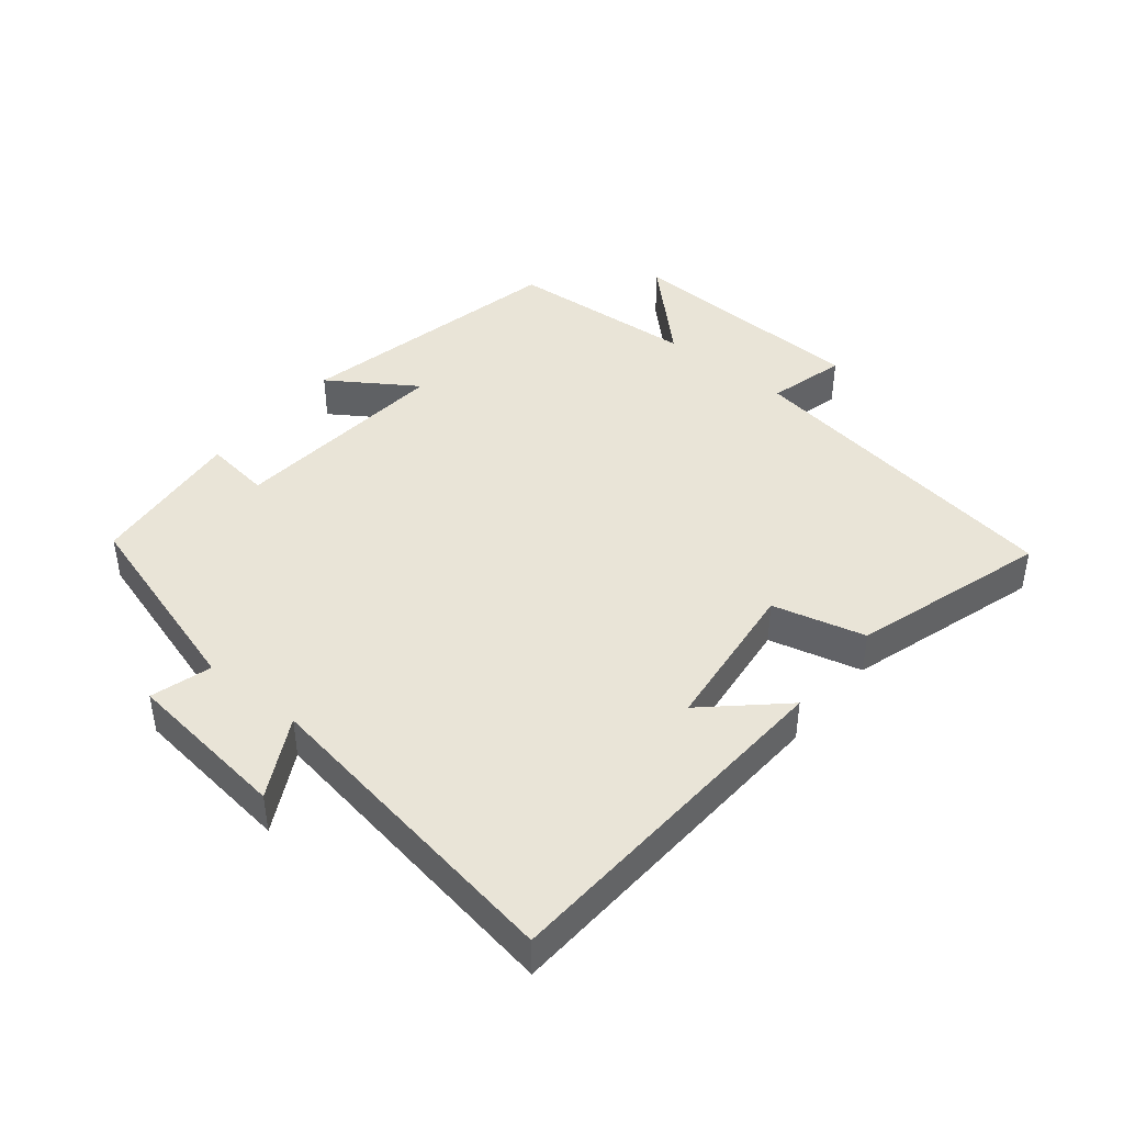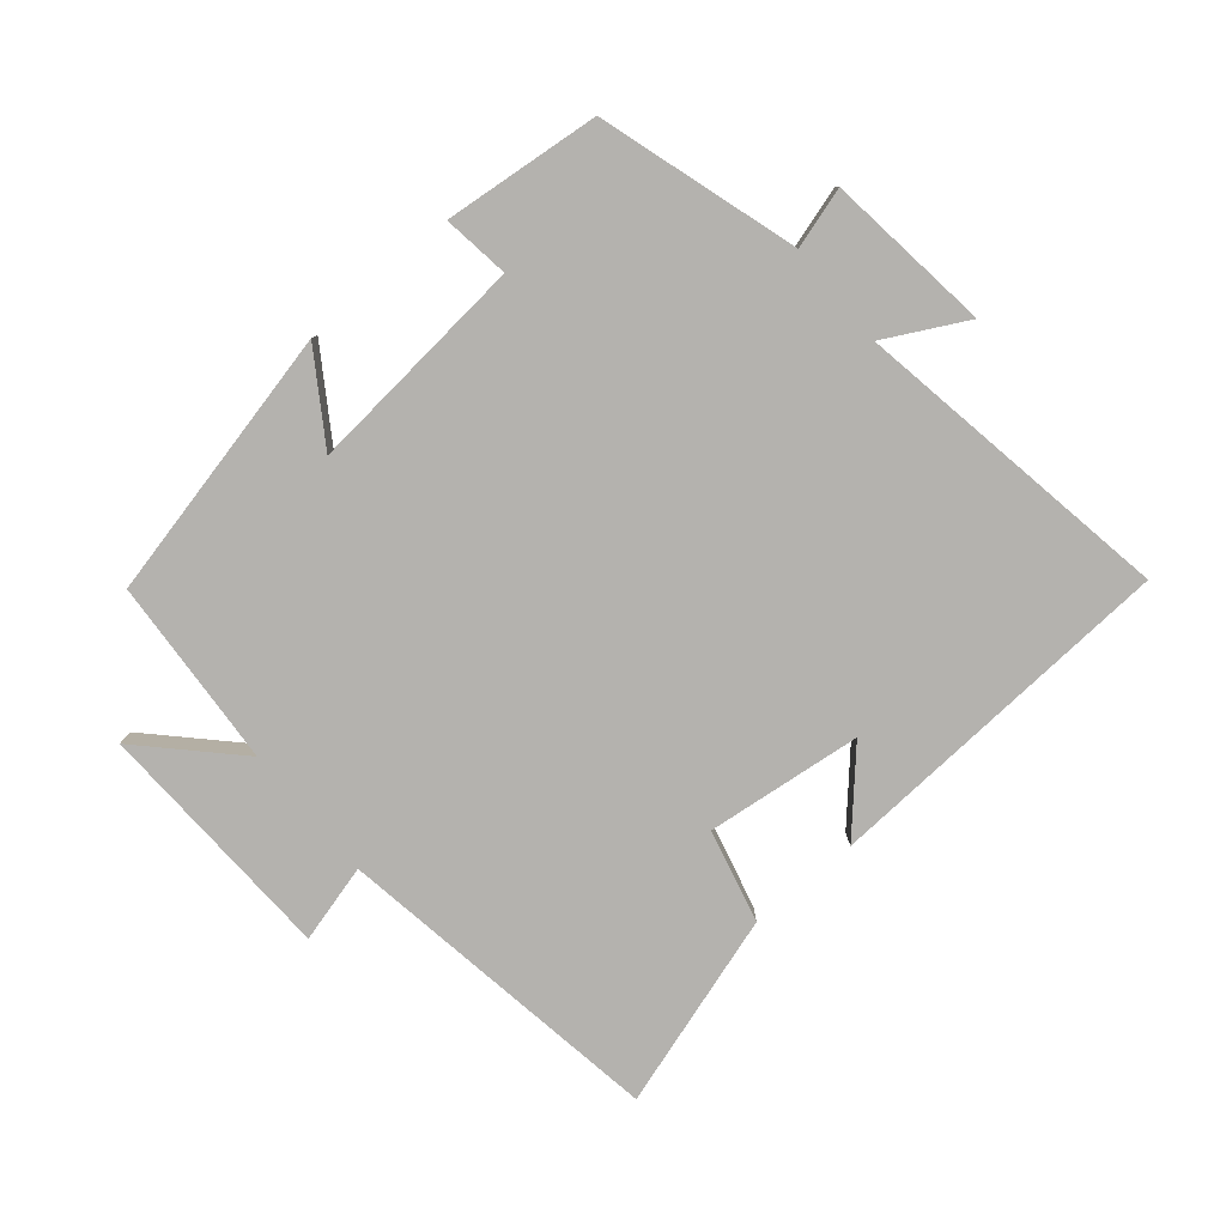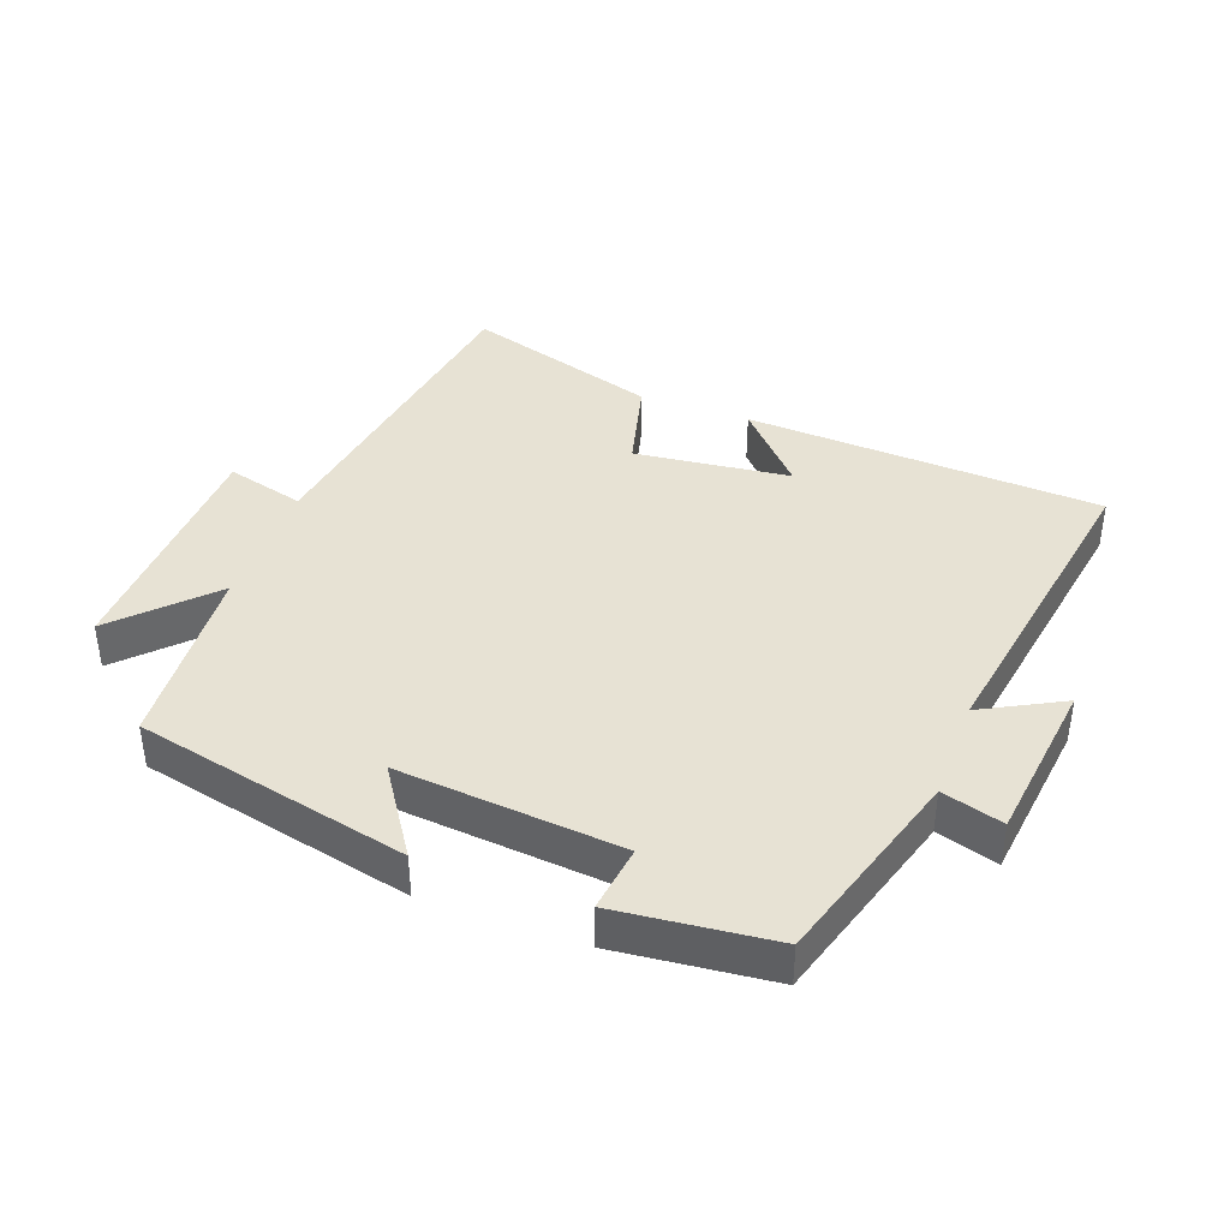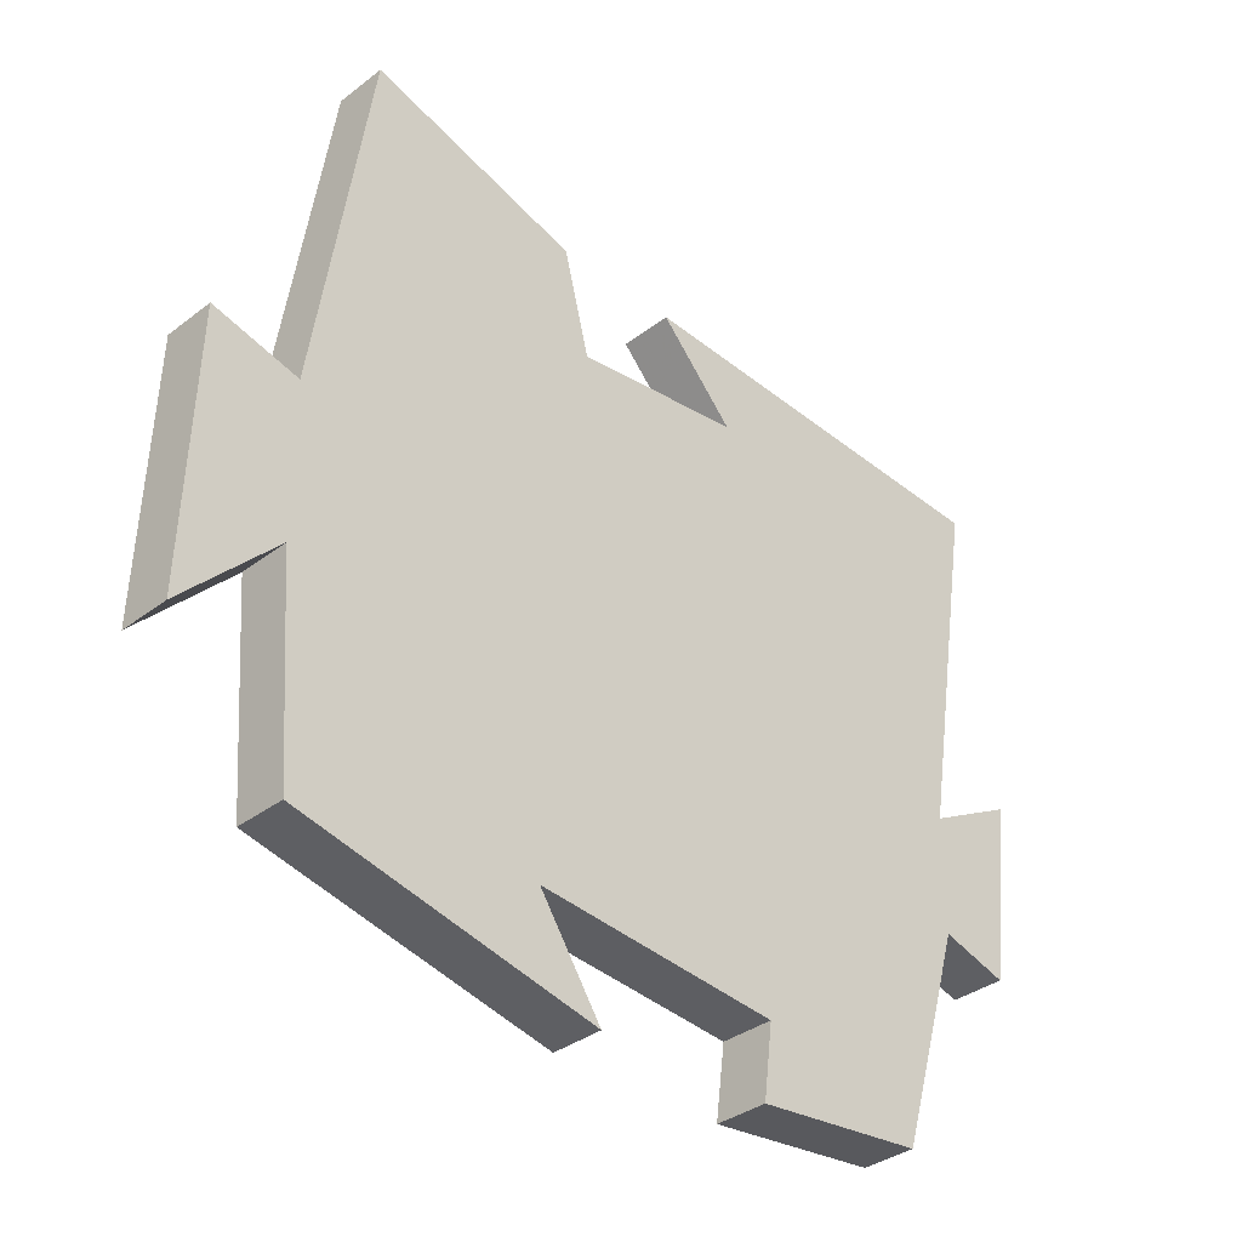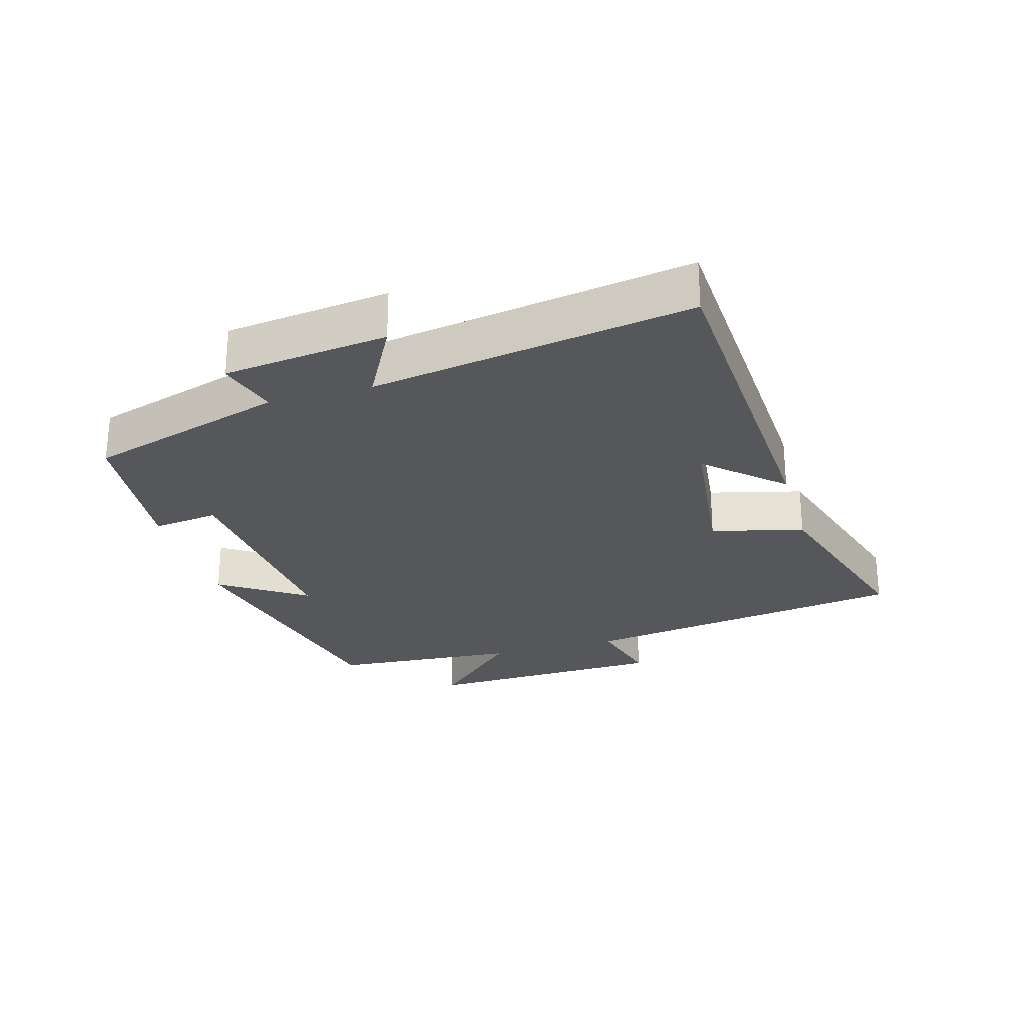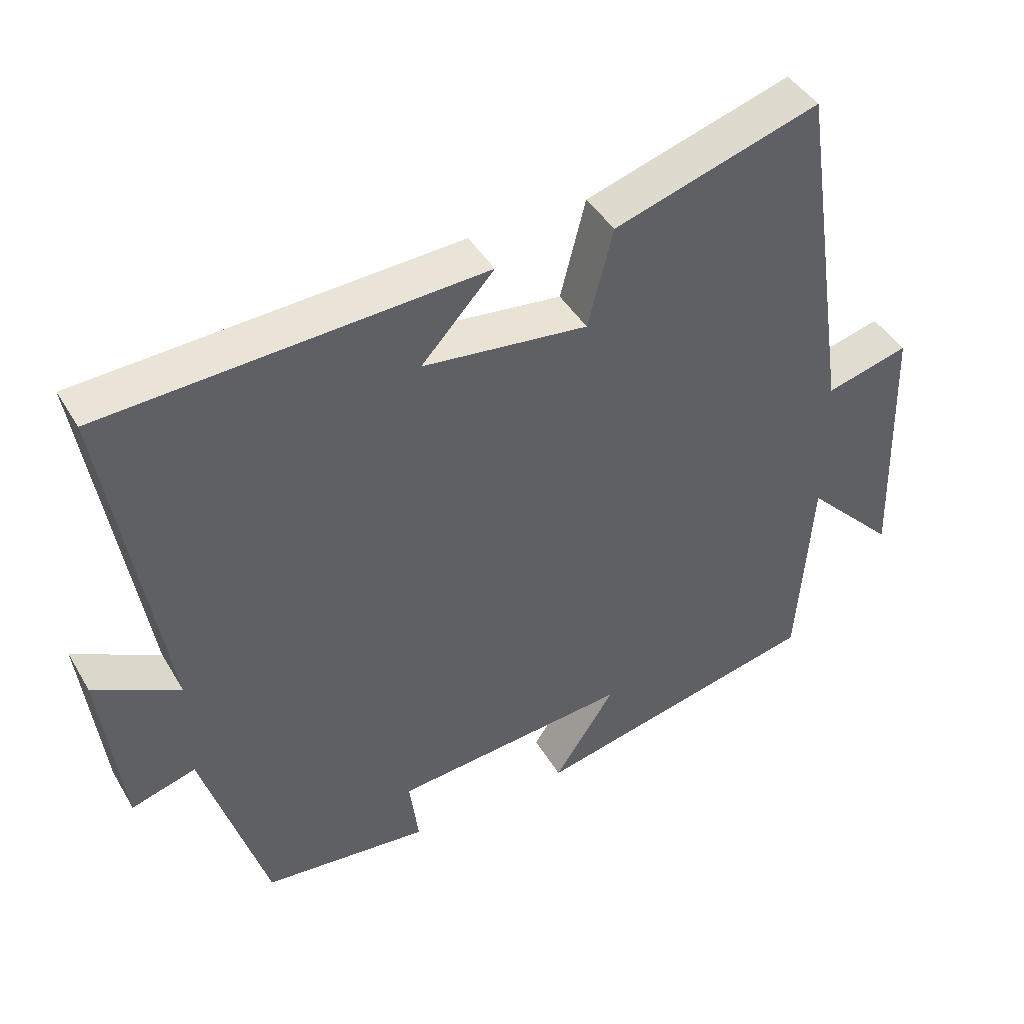
<metadata>
{"format":"obj","ext":"obj","renderer":"f3d","projection":"perspective","resolution":1024,"background":"white","views":[{"elev":43.0,"azim":-50.8,"up":"+Y"},{"elev":-79.8,"azim":-139.7,"up":"+Y"},{"elev":39.9,"azim":-159.7,"up":"+Y"},{"elev":-35.1,"azim":135.5,"up":"+Z"},{"elev":-26.4,"azim":-73.9,"up":"+Y"},{"elev":43.4,"azim":-28.6,"up":"+Z"}]}
</metadata>
<code>
v 0.424 0.07 0.59
v 0.5 0.07 0.086
v 0.619 0.07 0.117
v 0.631 0.07 -0.257
v 0.5 0.07 -0.122
v 0.479 0.07 -0.409
v 0.066 0.07 -0.5
v 0.153 0.07 -0.369
v -0.185 0.07 -0.399
v -0.172 0.07 -0.5
v -0.409 0.07 -0.475
v -0.5 0.07 -0.173
v -0.592 0.07 -0.2
v -0.622 0.07 0.05
v -0.5 0.07 -0.015
v -0.579 0.07 0.472
v -0.038 0.07 0.5
v -0.142 0.07 0.387
v 0.094 0.07 0.359
v 0.13 0.07 0.5
v 0.424 0 0.59
v 0.5 0 0.086
v 0.619 0 0.117
v 0.631 0 -0.257
v 0.5 0 -0.122
v 0.479 0 -0.409
v 0.066 0 -0.5
v 0.153 0 -0.369
v -0.185 0 -0.399
v -0.172 0 -0.5
v -0.409 0 -0.475
v -0.5 0 -0.173
v -0.592 0 -0.2
v -0.622 0 0.05
v -0.5 0 -0.015
v -0.579 0 0.472
v -0.038 0 0.5
v -0.142 0 0.387
v 0.094 0 0.359
v 0.13 0 0.5
f 19 20 1 2
f 18 19 2
f 16 17 18
f 15 16 18 2
f 12 13 14 15
f 12 15 2
f 9 10 11 12
f 8 9 12 2
f 5 6 7 8
f 5 8 2 3
f 3 4 5
f 22 21 40 39
f 22 39 38
f 38 37 36
f 22 38 36 35
f 35 34 33 32
f 22 35 32
f 32 31 30 29
f 22 32 29 28
f 28 27 26 25
f 23 22 28 25
f 25 24 23
f 1 21 22 2
f 2 22 23 3
f 3 23 24 4
f 4 24 25 5
f 5 25 26 6
f 6 26 27 7
f 7 27 28 8
f 8 28 29 9
f 9 29 30 10
f 10 30 31 11
f 11 31 32 12
f 12 32 33 13
f 13 33 34 14
f 14 34 35 15
f 15 35 36 16
f 16 36 37 17
f 17 37 38 18
f 18 38 39 19
f 19 39 40 20
f 20 40 21 1

</code>
